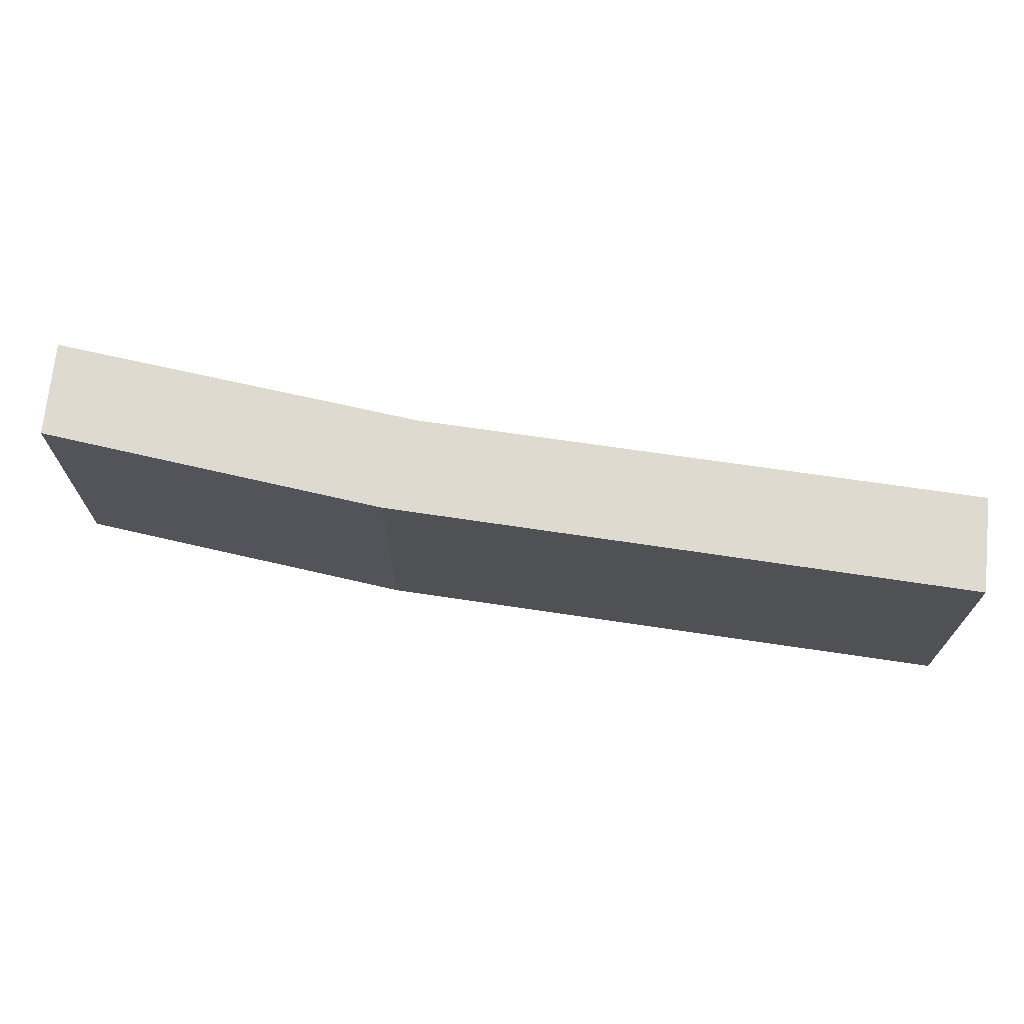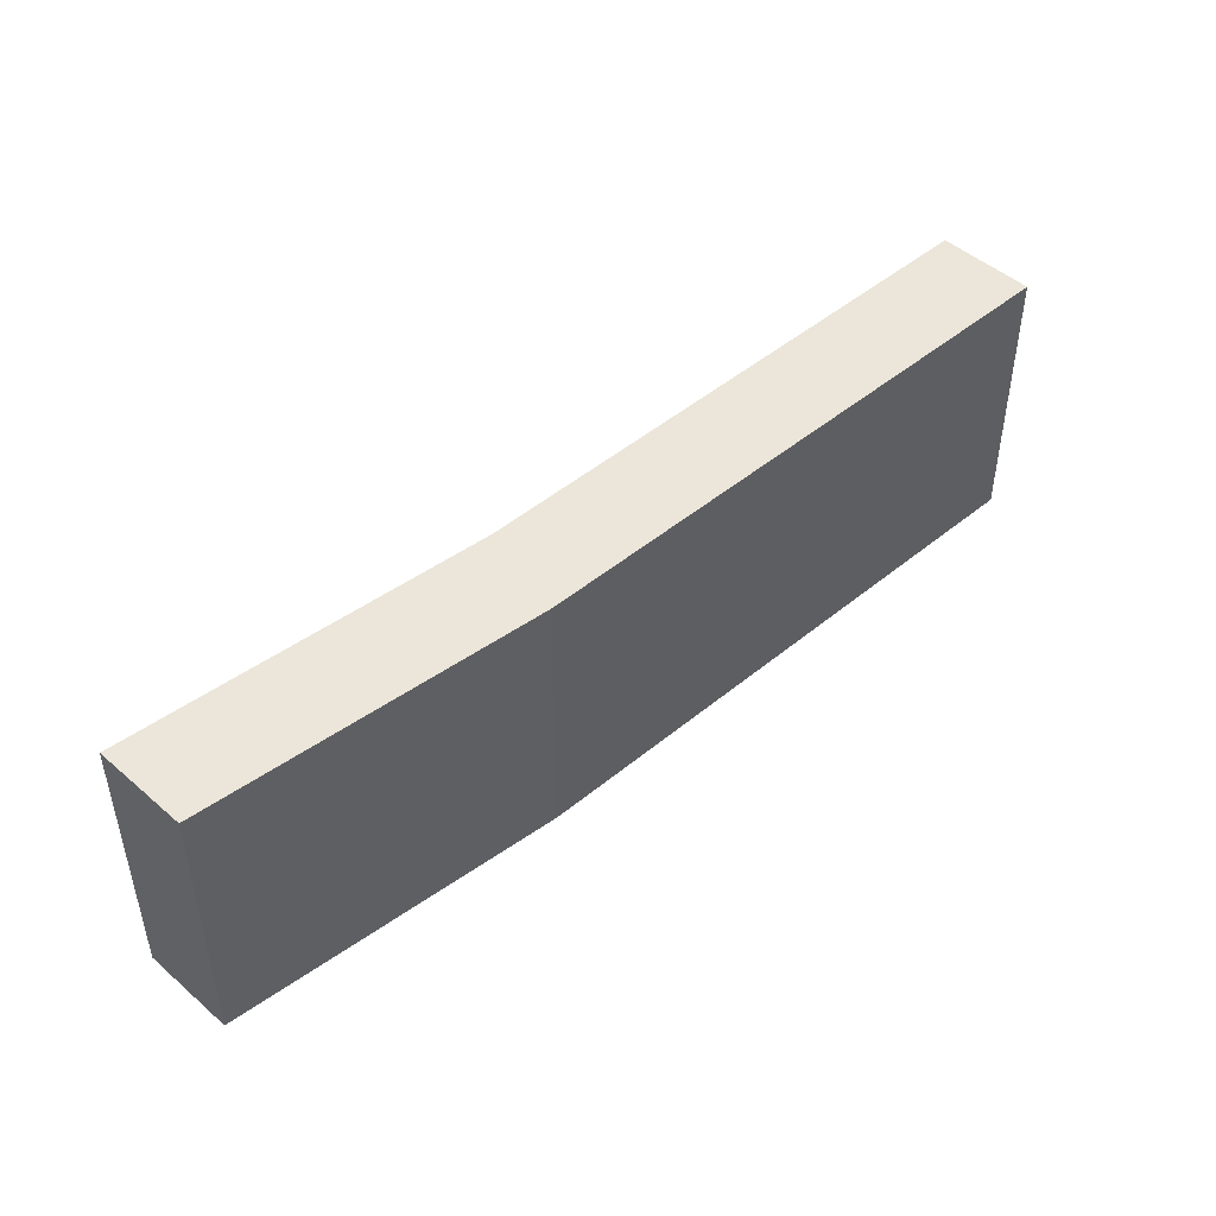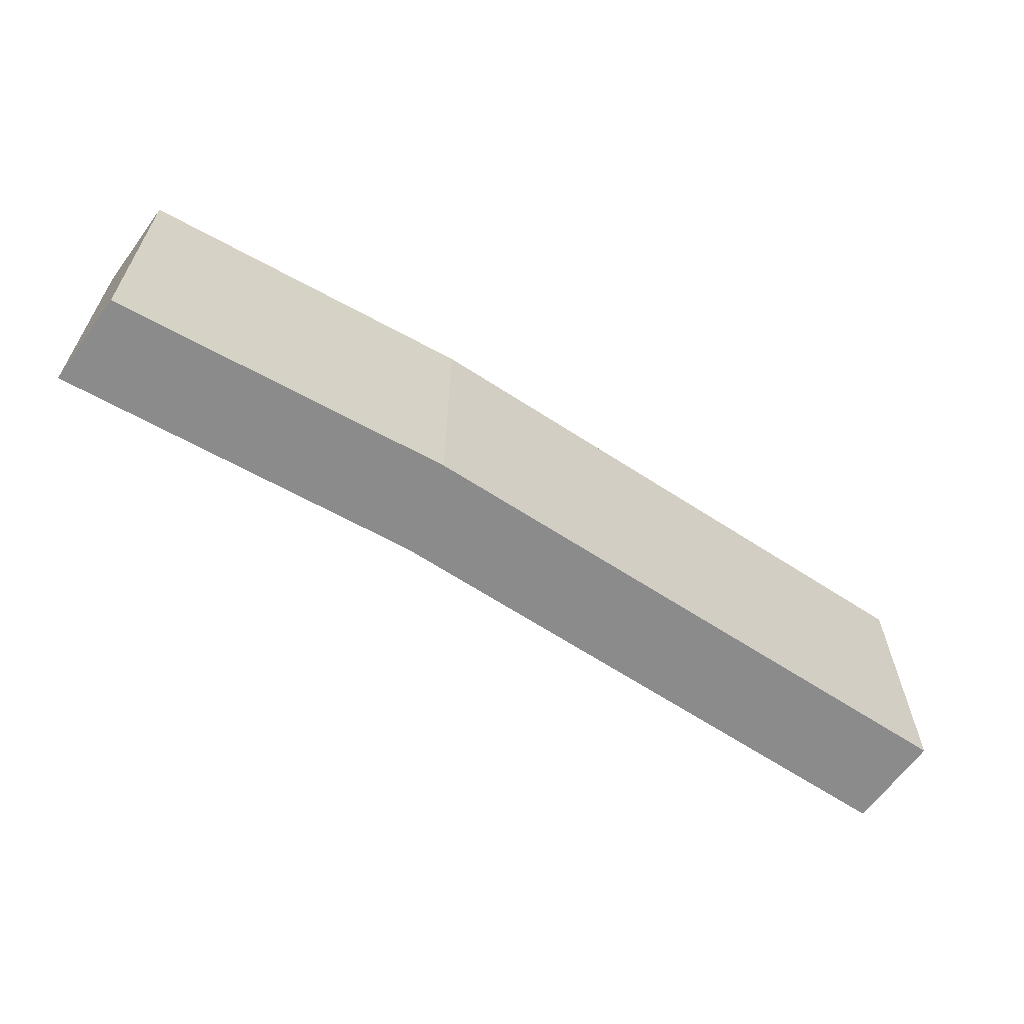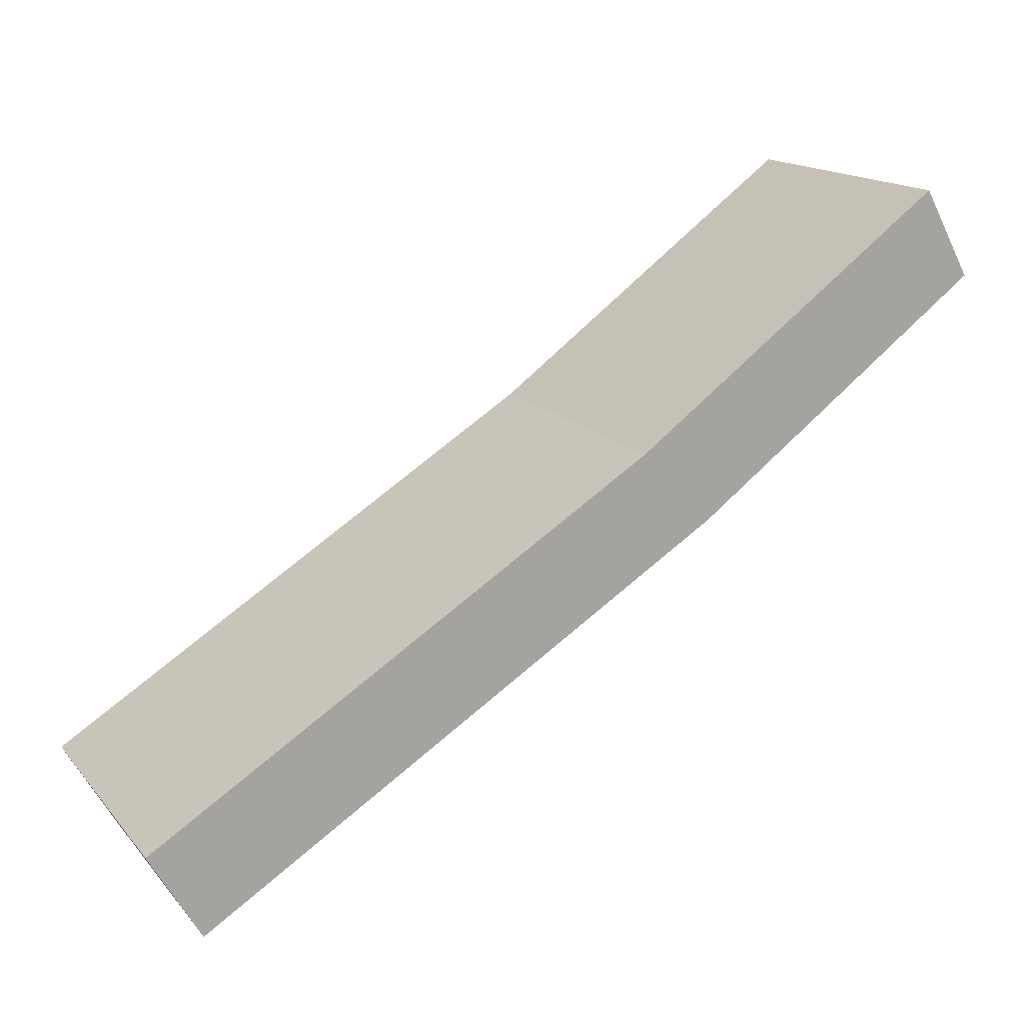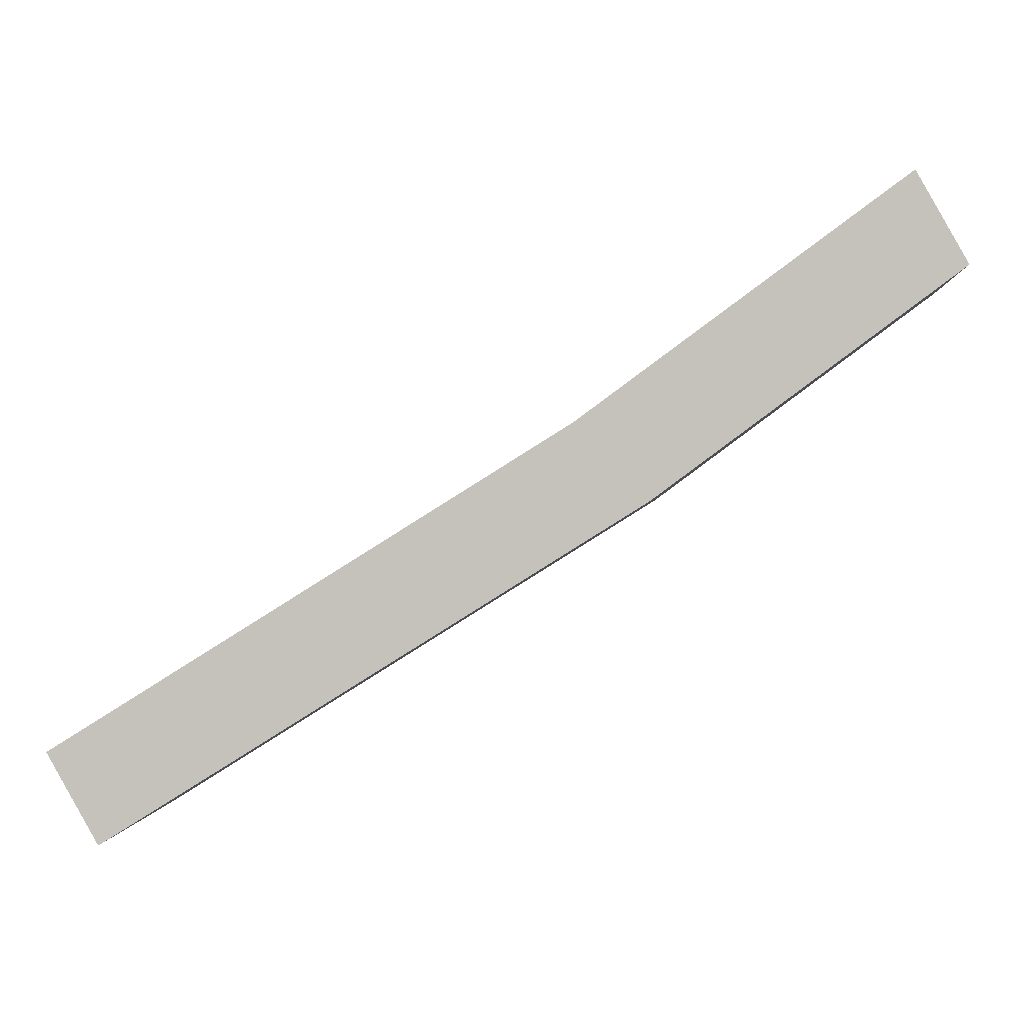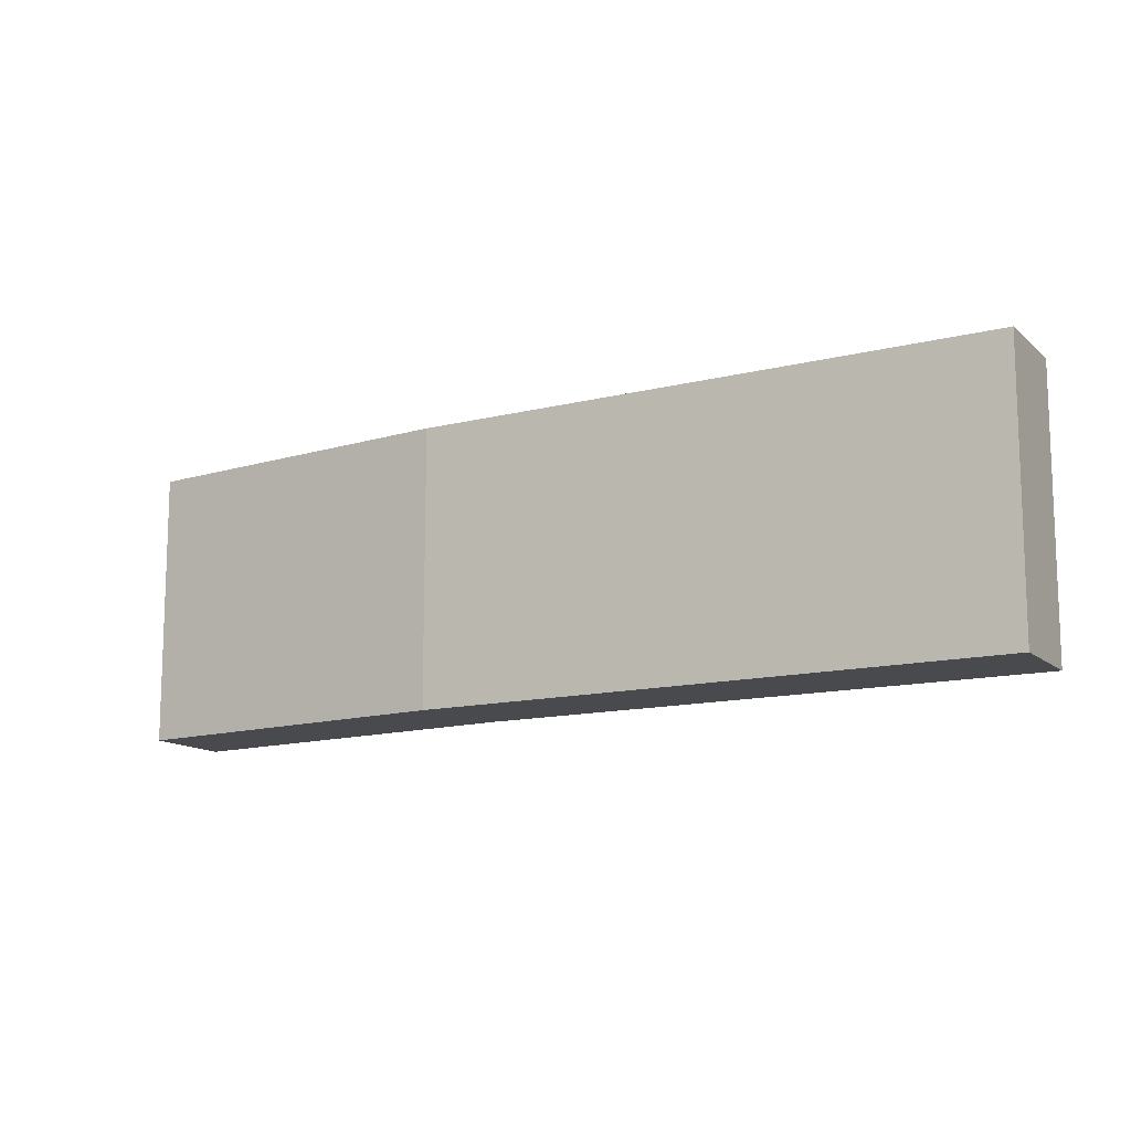
<metadata>
{"format":"obj","ext":"obj","renderer":"f3d","projection":"perspective","resolution":1024,"background":"white","views":[{"elev":70.7,"azim":156.4,"up":"+Y"},{"elev":47.5,"azim":105.0,"up":"+Y"},{"elev":-63.8,"azim":114.5,"up":"+Y"},{"elev":16.0,"azim":-26.1,"up":"+Z"},{"elev":0.5,"azim":4.8,"up":"+Z"},{"elev":-12.8,"azim":178.5,"up":"+Y"}]}
</metadata>
<code>
v  0.071 3.76 -0.125
v  7.466 3.76 3.113
v  0.655 3.76 -1.151
v  0 3.76 2.302e-16
v  2.746 3.76 1.709
v  6.283 3.76 3.911
v  6.54 3.76 4.071
v  11.27 3.76 5.939
v  10.63 3.76 7.08
v  11.27 -3.637e-16 5.939
v  7.466 -1.906e-16 3.113
v  0.655 7.048e-17 -1.151
v  0 0 0
v  0.071 7.654e-18 -0.125
v  2.746 -1.046e-16 1.709
v  6.283 -2.395e-16 3.911
v  6.54 -2.493e-16 4.071
v  10.63 -4.335e-16 7.08
g defaultobject
f 1 2 3
f 2 1 4
f 2 4 5
f 2 5 6
f 2 6 7
f 2 7 8
f 8 7 9
f 10 2 8
f 2 10 11
f 11 3 2
f 3 11 12
f 12 1 3
f 1 12 4
f 4 12 13
f 13 12 14
f 13 5 4
f 5 13 15
f 5 15 6
f 6 15 16
f 6 16 7
f 7 16 17
f 17 9 7
f 9 17 18
f 18 8 9
f 8 18 10
f 18 11 10
f 11 18 12
f 12 18 17
f 12 17 16
f 12 16 15
f 12 15 14
f 14 15 13

</code>
